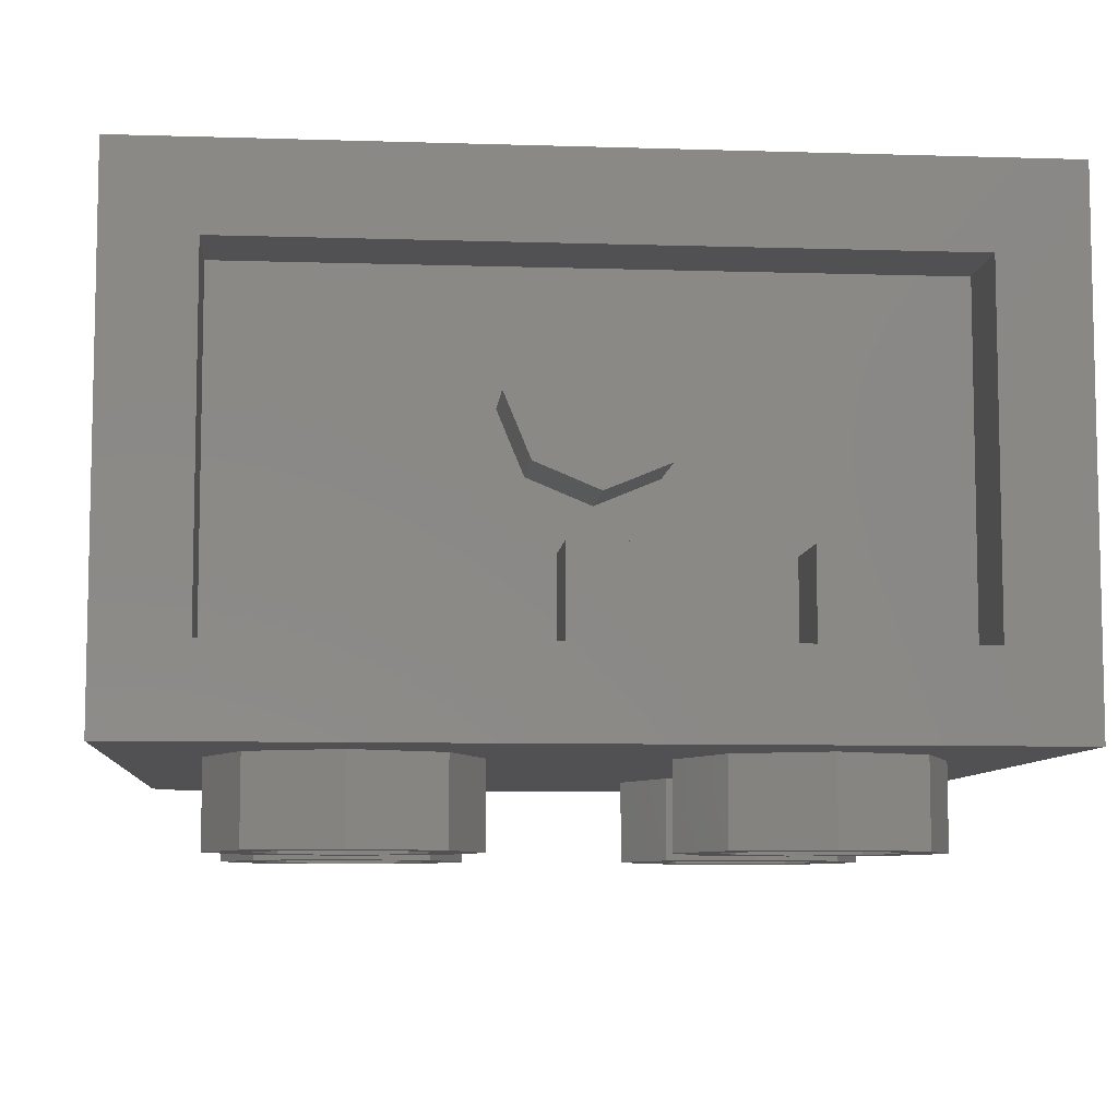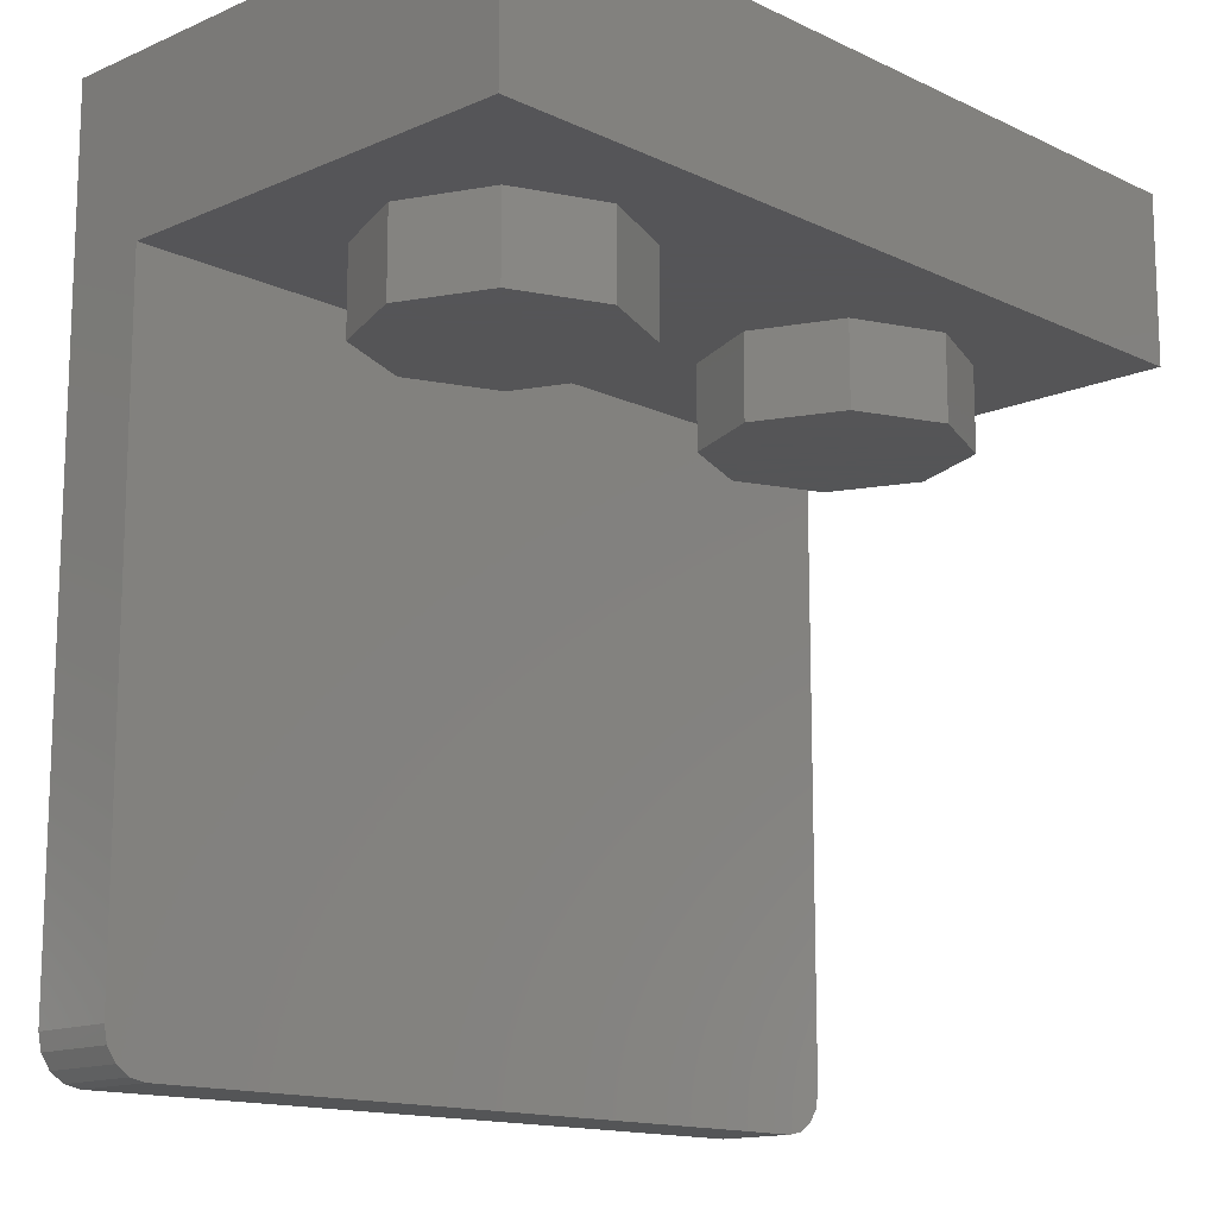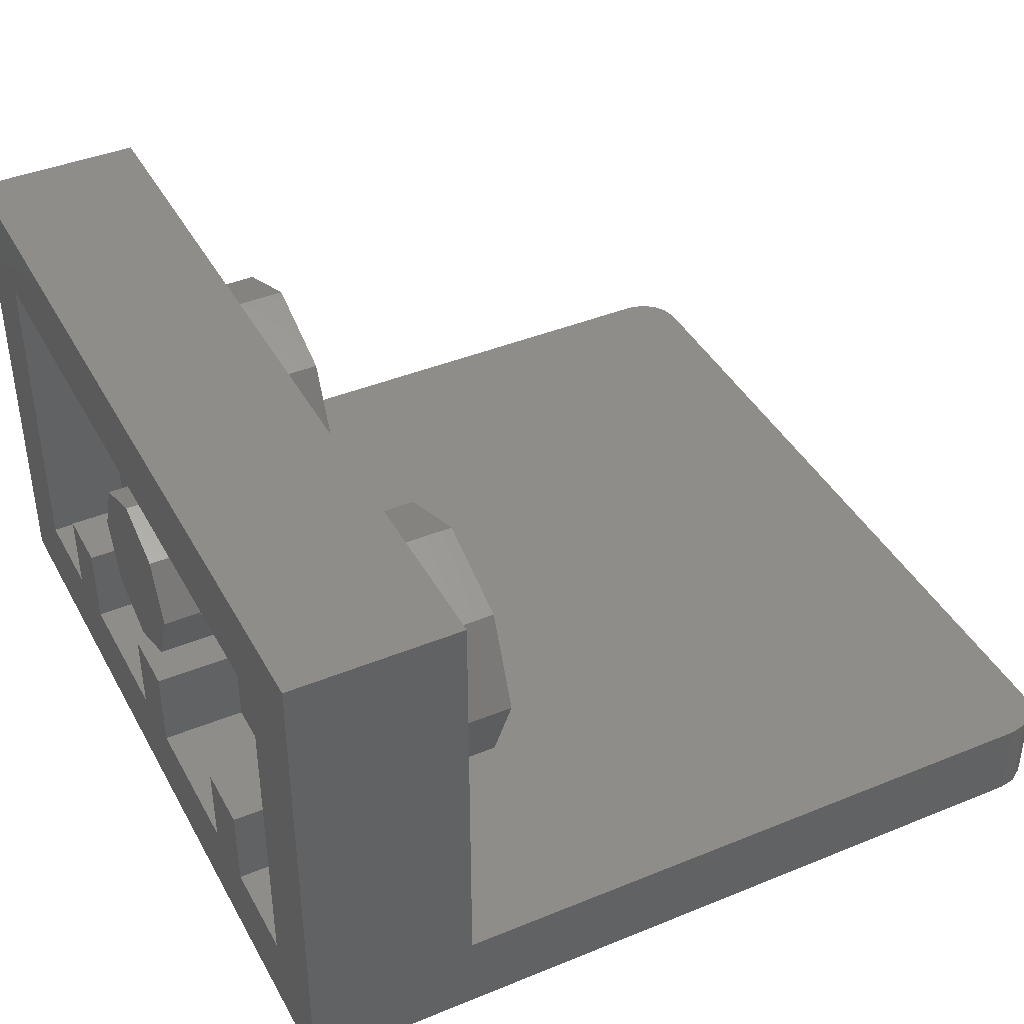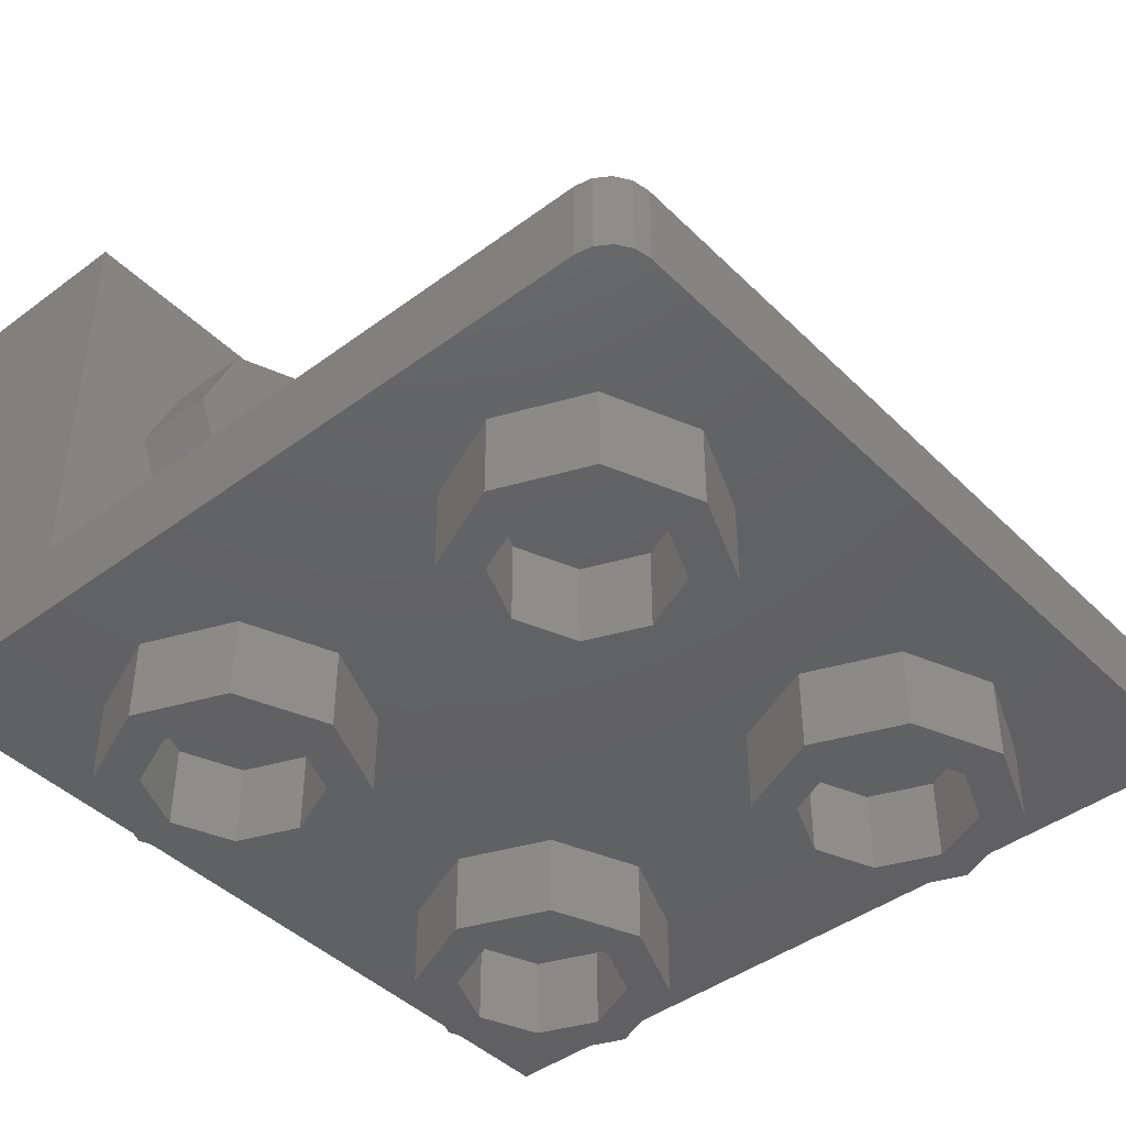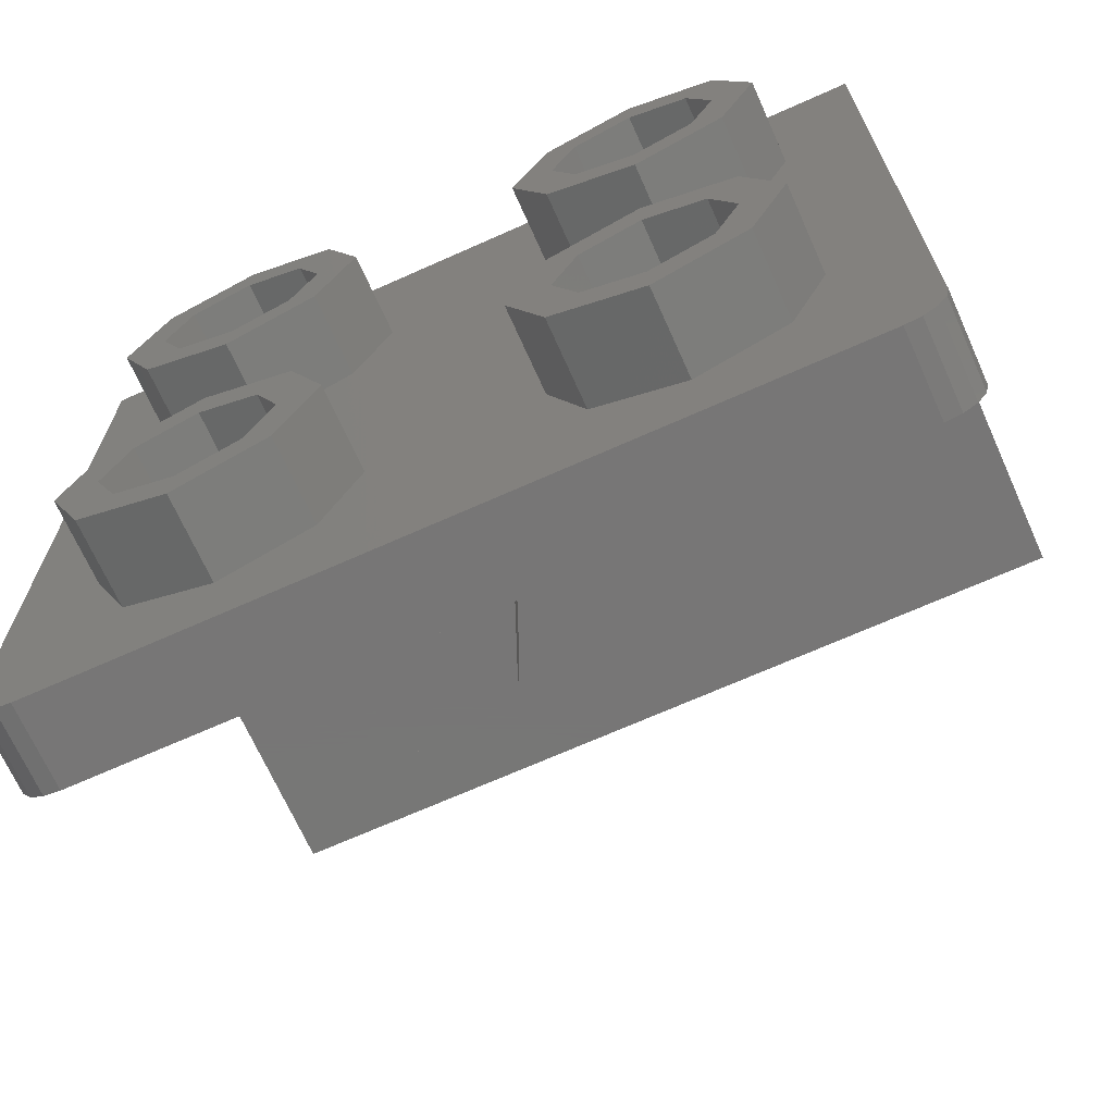
<metadata>
{"format":"stl","ext":"stl","renderer":"f3d","projection":"perspective","resolution":1024,"background":"white","views":[{"elev":-7.8,"azim":175.0,"up":"+Z"},{"elev":-14.1,"azim":-46.2,"up":"+Y"},{"elev":41.1,"azim":-116.5,"up":"+Z"},{"elev":-43.6,"azim":-48.9,"up":"+Z"},{"elev":-69.1,"azim":-155.9,"up":"+Y"}]}
</metadata>
<code>
# stl→obj: 241 verts, 366 faces
v 0.16 0.32 0
v 0.1131 0.32 -0.1131
v 0 0.32 0
v 0 0.32 -0.16
v -0.1131 0.32 -0.1131
v -0.16 0.32 -0
v -0.1131 0.32 0.1131
v -0 0.32 0.16
v 0.1131 0.32 0.1131
v 0.8 0.32 -0.56
v 0.8 -1.2 -0.56
v 0.72 -1.2 -0.56
v -0.72 -1.2 -0.56
v -0.8 -1.2 -0.56
v -0.8 0.32 -0.56
v -0.8 -1.2 -0.4
v -0.7939 -1.231 -0.4
v -0.7766 -1.257 -0.4
v -0.7506 -1.274 -0.4
v -0.72 -1.28 -0.4
v 0.72 -1.28 -0.4
v 0.7506 -1.274 -0.4
v 0.7766 -1.257 -0.4
v 0.7939 -1.231 -0.4
v 0.8 -1.2 -0.4
v 0.7939 -1.231 -0.56
v 0.7766 -1.257 -0.56
v 0.7506 -1.274 -0.56
v 0.72 -1.28 -0.56
v -0.72 -1.28 -0.56
v -0.7506 -1.274 -0.56
v -0.7766 -1.257 -0.56
v -0.7939 -1.231 -0.56
v 0.16 0.16 0
v 0.1131 0.16 -0.1131
v 0 0.16 -0.16
v -0.1131 0.16 -0.1131
v -0.16 0.16 -0
v -0.1131 0.16 0.1131
v -0 0.16 0.16
v 0.1131 0.16 0.1131
v -0.06 0.32 -0.24
v -0.06 0.16 -0.24
v 0.06 0.16 -0.24
v 0.06 0.32 -0.24
v 0.06 0.16 -0.4
v 0.06 0.32 -0.4
v -0.06 0.32 -0.4
v -0.06 0.16 -0.4
v 0.34 0.32 -0.24
v 0.34 0.16 -0.24
v 0.46 0.16 -0.24
v 0.46 0.32 -0.24
v 0.46 0.16 -0.4
v 0.46 0.32 -0.4
v 0.34 0.32 -0.4
v 0.34 0.16 -0.4
v -0.46 0.32 -0.24
v -0.46 0.16 -0.24
v -0.34 0.16 -0.24
v -0.34 0.32 -0.24
v -0.34 0.16 -0.4
v -0.34 0.32 -0.4
v -0.46 0.32 -0.4
v -0.46 0.16 -0.4
v -0.64 0.16 -0.4
v -0.64 0.32 -0.4
v 0.64 0.32 -0.4
v 0.64 0.16 -0.4
v 0.64 0.16 0.24
v -0.64 0.16 0.24
v -0.64 0.32 0.24
v 0.64 0.32 0.24
v 0.8 0.32 0.4
v -0.8 0.32 0.4
v 0.8 0 -0.4
v 0.8 0 0.4
v -0.8 0 0.4
v -0.8 0 -0.4
v 0.4 -0.16 -0.24
v 0.4 0 -0.24
v 0.5697 0 -0.1697
v 0.5697 -0.16 -0.1697
v 0.64 0 0
v 0.64 -0.16 0
v 0.5697 0 0.1697
v 0.5697 -0.16 0.1697
v 0.4 0 0.24
v 0.4 -0.16 0.24
v 0.2303 0 0.1697
v 0.2303 -0.16 0.1697
v 0.16 0 -0
v 0.16 -0.16 -0
v 0.2303 0 -0.1697
v 0.2303 -0.16 -0.1697
v -0.4 -0.16 -0.24
v -0.4 0 -0.24
v -0.2303 0 -0.1697
v -0.2303 -0.16 -0.1697
v -0.16 0 0
v -0.16 -0.16 0
v -0.2303 0 0.1697
v -0.2303 -0.16 0.1697
v -0.4 0 0.24
v -0.4 -0.16 0.24
v -0.5697 0 0.1697
v -0.5697 -0.16 0.1697
v -0.64 0 -0
v -0.64 -0.16 -0
v -0.5697 0 -0.1697
v -0.5697 -0.16 -0.1697
v 0.24 -0.08 -0.56
v 0.24 -0.08 -0.72
v 0.2869 0.03314 -0.72
v 0.2869 0.03314 -0.56
v 0.4 0.08 -0.72
v 0.4 0.08 -0.56
v 0.5131 0.03314 -0.72
v 0.5131 0.03314 -0.56
v 0.56 -0.08 -0.72
v 0.56 -0.08 -0.56
v 0.5131 -0.1931 -0.72
v 0.5131 -0.1931 -0.56
v 0.4 -0.24 -0.72
v 0.4 -0.24 -0.56
v 0.2869 -0.1931 -0.72
v 0.2869 -0.1931 -0.56
v 0.16 -0.08 -0.72
v 0.16 -0.08 -0.56
v 0.2303 0.08971 -0.56
v 0.2303 0.08971 -0.72
v 0.4 0.16 -0.56
v 0.4 0.16 -0.72
v 0.5697 0.08971 -0.56
v 0.5697 0.08971 -0.72
v 0.64 -0.08 -0.56
v 0.64 -0.08 -0.72
v 0.5697 -0.2497 -0.56
v 0.5697 -0.2497 -0.72
v 0.4 -0.32 -0.56
v 0.4 -0.32 -0.72
v 0.2303 -0.2497 -0.56
v 0.2303 -0.2497 -0.72
v -0.56 -0.08 -0.56
v -0.56 -0.08 -0.72
v -0.5131 0.03314 -0.72
v -0.5131 0.03314 -0.56
v -0.4 0.08 -0.72
v -0.4 0.08 -0.56
v -0.2869 0.03314 -0.72
v -0.2869 0.03314 -0.56
v -0.24 -0.08 -0.72
v -0.24 -0.08 -0.56
v -0.2869 -0.1931 -0.72
v -0.2869 -0.1931 -0.56
v -0.4 -0.24 -0.72
v -0.4 -0.24 -0.56
v -0.5131 -0.1931 -0.72
v -0.5131 -0.1931 -0.56
v -0.64 -0.08 -0.72
v -0.64 -0.08 -0.56
v -0.5697 0.08971 -0.56
v -0.5697 0.08971 -0.72
v -0.4 0.16 -0.56
v -0.4 0.16 -0.72
v -0.2303 0.08971 -0.56
v -0.2303 0.08971 -0.72
v -0.16 -0.08 -0.56
v -0.16 -0.08 -0.72
v -0.2303 -0.2497 -0.56
v -0.2303 -0.2497 -0.72
v -0.4 -0.32 -0.56
v -0.4 -0.32 -0.72
v -0.5697 -0.2497 -0.56
v -0.5697 -0.2497 -0.72
v 0.24 -0.88 -0.56
v 0.24 -0.88 -0.72
v 0.2869 -0.7669 -0.72
v 0.2869 -0.7669 -0.56
v 0.4 -0.72 -0.72
v 0.4 -0.72 -0.56
v 0.5131 -0.7669 -0.72
v 0.5131 -0.7669 -0.56
v 0.56 -0.88 -0.72
v 0.56 -0.88 -0.56
v 0.5131 -0.9931 -0.72
v 0.5131 -0.9931 -0.56
v 0.4 -1.04 -0.72
v 0.4 -1.04 -0.56
v 0.2869 -0.9931 -0.72
v 0.2869 -0.9931 -0.56
v 0.16 -0.88 -0.72
v 0.16 -0.88 -0.56
v 0.2303 -0.7103 -0.56
v 0.2303 -0.7103 -0.72
v 0.4 -0.64 -0.56
v 0.4 -0.64 -0.72
v 0.5697 -0.7103 -0.56
v 0.5697 -0.7103 -0.72
v 0.64 -0.88 -0.56
v 0.64 -0.88 -0.72
v 0.5697 -1.05 -0.56
v 0.5697 -1.05 -0.72
v 0.4 -1.12 -0.56
v 0.4 -1.12 -0.72
v 0.2303 -1.05 -0.56
v 0.2303 -1.05 -0.72
v -0.56 -0.88 -0.56
v -0.56 -0.88 -0.72
v -0.5131 -0.7669 -0.72
v -0.5131 -0.7669 -0.56
v -0.4 -0.72 -0.72
v -0.4 -0.72 -0.56
v -0.2869 -0.7669 -0.72
v -0.2869 -0.7669 -0.56
v -0.24 -0.88 -0.72
v -0.24 -0.88 -0.56
v -0.2869 -0.9931 -0.72
v -0.2869 -0.9931 -0.56
v -0.4 -1.04 -0.72
v -0.4 -1.04 -0.56
v -0.5131 -0.9931 -0.72
v -0.5131 -0.9931 -0.56
v -0.64 -0.88 -0.72
v -0.64 -0.88 -0.56
v -0.5697 -0.7103 -0.56
v -0.5697 -0.7103 -0.72
v -0.4 -0.64 -0.56
v -0.4 -0.64 -0.72
v -0.2303 -0.7103 -0.56
v -0.2303 -0.7103 -0.72
v -0.16 -0.88 -0.56
v -0.16 -0.88 -0.72
v -0.2303 -1.05 -0.56
v -0.2303 -1.05 -0.72
v -0.4 -1.12 -0.56
v -0.4 -1.12 -0.72
v -0.5697 -1.05 -0.56
v -0.5697 -1.05 -0.72
v 0.4 -0.16 0
v -0.4 -0.16 0
f 1 2 3
f 2 4 3
f 4 5 3
f 5 6 3
f 6 7 3
f 7 8 3
f 8 9 3
f 9 1 3
f 10 11 12
f 13 14 15
f 16 17 18
f 16 18 19
f 16 19 20
f 21 22 23
f 21 23 24
f 21 24 25
f 12 11 26
f 12 26 27
f 12 27 28
f 12 28 29
f 13 30 31
f 13 31 32
f 13 32 33
f 13 33 14
f 1 34 35
f 1 35 2
f 2 35 36
f 2 36 4
f 4 36 37
f 4 37 5
f 5 37 38
f 5 38 6
f 6 38 39
f 6 39 7
f 7 39 40
f 7 40 8
f 8 40 41
f 8 41 9
f 9 41 34
f 9 34 1
f 42 43 44
f 42 44 45
f 45 44 46
f 45 46 47
f 43 42 48
f 43 48 49
f 42 45 47
f 42 47 48
f 50 51 52
f 50 52 53
f 53 52 54
f 53 54 55
f 51 50 56
f 51 56 57
f 50 53 55
f 50 55 56
f 58 59 60
f 58 60 61
f 61 60 62
f 61 62 63
f 59 58 64
f 59 64 65
f 58 61 63
f 58 63 64
f 66 65 64
f 66 64 67
f 68 55 54
f 68 54 69
f 63 62 49
f 63 49 48
f 47 46 57
f 47 57 56
f 70 69 66
f 70 66 71
f 71 66 67
f 71 67 72
f 69 70 73
f 69 73 68
f 70 71 72
f 70 72 73
f 74 73 72
f 74 72 75
f 75 72 67
f 75 67 15
f 15 67 68
f 15 68 10
f 10 68 73
f 10 73 74
f 76 10 74
f 76 74 77
f 78 75 15
f 78 15 79
f 16 20 21
f 16 21 25
f 76 25 11
f 76 11 10
f 15 14 16
f 15 16 79
f 13 15 10
f 13 10 12
f 77 74 75
f 77 75 78
f 25 76 79
f 25 79 16
f 77 78 79
f 77 79 76
f 11 25 24
f 11 24 26
f 26 24 23
f 26 23 27
f 27 23 22
f 27 22 28
f 28 22 21
f 28 21 29
f 30 20 19
f 30 19 31
f 31 19 18
f 31 18 32
f 32 18 17
f 32 17 33
f 33 17 16
f 33 16 14
f 30 13 12
f 30 12 29
f 30 29 21
f 30 21 20
f 80 81 82
f 80 82 83
f 83 82 84
f 83 84 85
f 85 84 86
f 85 86 87
f 87 86 88
f 87 88 89
f 89 88 90
f 89 90 91
f 91 90 92
f 91 92 93
f 93 92 94
f 93 94 95
f 95 94 81
f 95 81 80
f 96 97 98
f 96 98 99
f 99 98 100
f 99 100 101
f 101 100 102
f 101 102 103
f 103 102 104
f 103 104 105
f 105 104 106
f 105 106 107
f 107 106 108
f 107 108 109
f 109 108 110
f 109 110 111
f 111 110 97
f 111 97 96
f 112 113 114
f 112 114 115
f 115 114 116
f 115 116 117
f 117 116 118
f 117 118 119
f 119 118 120
f 119 120 121
f 121 120 122
f 121 122 123
f 123 122 124
f 123 124 125
f 125 124 126
f 125 126 127
f 127 126 113
f 127 113 112
f 128 129 130
f 128 130 131
f 131 130 132
f 131 132 133
f 133 132 134
f 133 134 135
f 135 134 136
f 135 136 137
f 137 136 138
f 137 138 139
f 139 138 140
f 139 140 141
f 141 140 142
f 141 142 143
f 143 142 129
f 143 129 128
f 113 128 131
f 113 131 114
f 114 131 133
f 114 133 116
f 116 133 135
f 116 135 118
f 118 135 137
f 118 137 120
f 120 137 139
f 120 139 122
f 122 139 141
f 122 141 124
f 124 141 143
f 124 143 126
f 126 143 128
f 126 128 113
f 144 145 146
f 144 146 147
f 147 146 148
f 147 148 149
f 149 148 150
f 149 150 151
f 151 150 152
f 151 152 153
f 153 152 154
f 153 154 155
f 155 154 156
f 155 156 157
f 157 156 158
f 157 158 159
f 159 158 145
f 159 145 144
f 160 161 162
f 160 162 163
f 163 162 164
f 163 164 165
f 165 164 166
f 165 166 167
f 167 166 168
f 167 168 169
f 169 168 170
f 169 170 171
f 171 170 172
f 171 172 173
f 173 172 174
f 173 174 175
f 175 174 161
f 175 161 160
f 145 160 163
f 145 163 146
f 146 163 165
f 146 165 148
f 148 165 167
f 148 167 150
f 150 167 169
f 150 169 152
f 152 169 171
f 152 171 154
f 154 171 173
f 154 173 156
f 156 173 175
f 156 175 158
f 158 175 160
f 158 160 145
f 176 177 178
f 176 178 179
f 179 178 180
f 179 180 181
f 181 180 182
f 181 182 183
f 183 182 184
f 183 184 185
f 185 184 186
f 185 186 187
f 187 186 188
f 187 188 189
f 189 188 190
f 189 190 191
f 191 190 177
f 191 177 176
f 192 193 194
f 192 194 195
f 195 194 196
f 195 196 197
f 197 196 198
f 197 198 199
f 199 198 200
f 199 200 201
f 201 200 202
f 201 202 203
f 203 202 204
f 203 204 205
f 205 204 206
f 205 206 207
f 207 206 193
f 207 193 192
f 177 192 195
f 177 195 178
f 178 195 197
f 178 197 180
f 180 197 199
f 180 199 182
f 182 199 201
f 182 201 184
f 184 201 203
f 184 203 186
f 186 203 205
f 186 205 188
f 188 205 207
f 188 207 190
f 190 207 192
f 190 192 177
f 208 209 210
f 208 210 211
f 211 210 212
f 211 212 213
f 213 212 214
f 213 214 215
f 215 214 216
f 215 216 217
f 217 216 218
f 217 218 219
f 219 218 220
f 219 220 221
f 221 220 222
f 221 222 223
f 223 222 209
f 223 209 208
f 224 225 226
f 224 226 227
f 227 226 228
f 227 228 229
f 229 228 230
f 229 230 231
f 231 230 232
f 231 232 233
f 233 232 234
f 233 234 235
f 235 234 236
f 235 236 237
f 237 236 238
f 237 238 239
f 239 238 225
f 239 225 224
f 209 224 227
f 209 227 210
f 210 227 229
f 210 229 212
f 212 229 231
f 212 231 214
f 214 231 233
f 214 233 216
f 216 233 235
f 216 235 218
f 218 235 237
f 218 237 220
f 220 237 239
f 220 239 222
f 222 239 224
f 222 224 209
f 240 80 83
f 240 83 85
f 240 85 87
f 240 87 89
f 240 89 91
f 240 91 93
f 240 93 95
f 240 95 80
f 241 96 99
f 241 99 101
f 241 101 103
f 241 103 105
f 241 105 107
f 241 107 109
f 241 109 111
f 241 111 96

</code>
